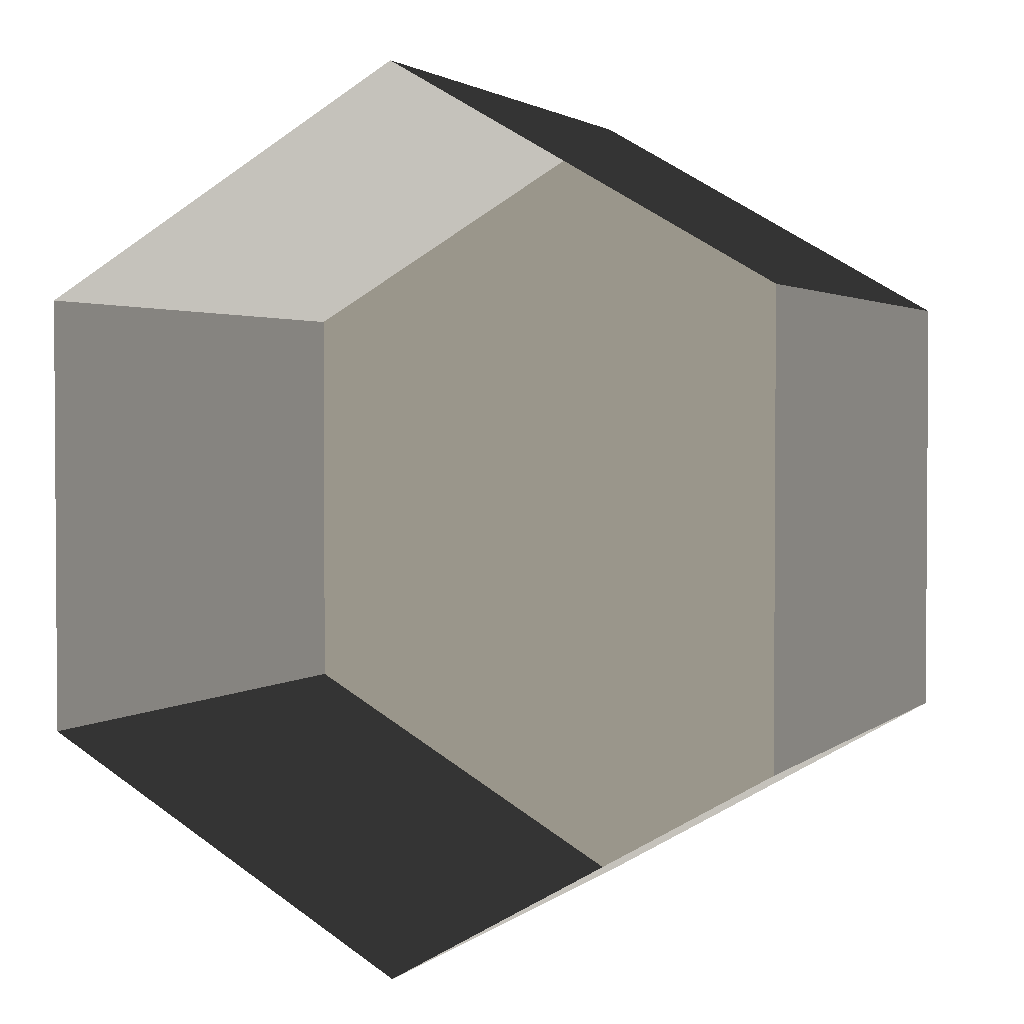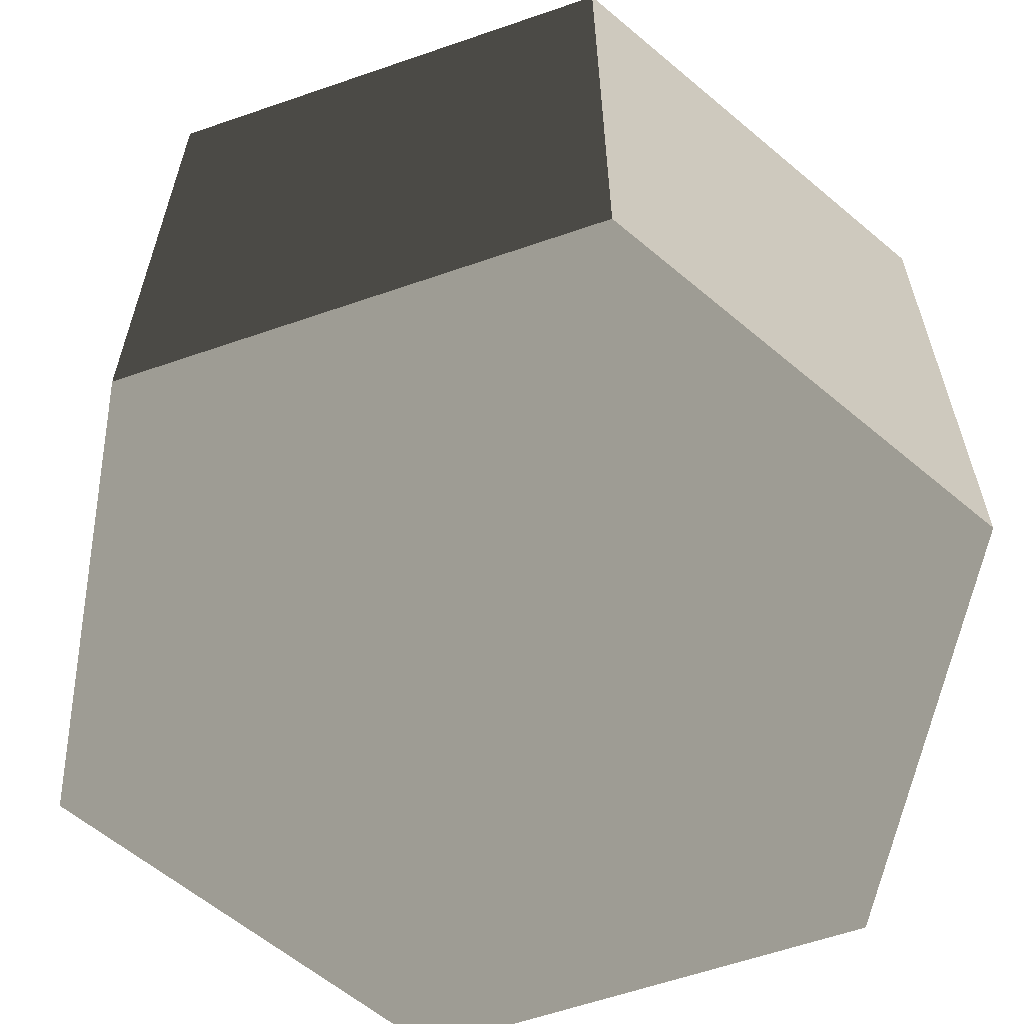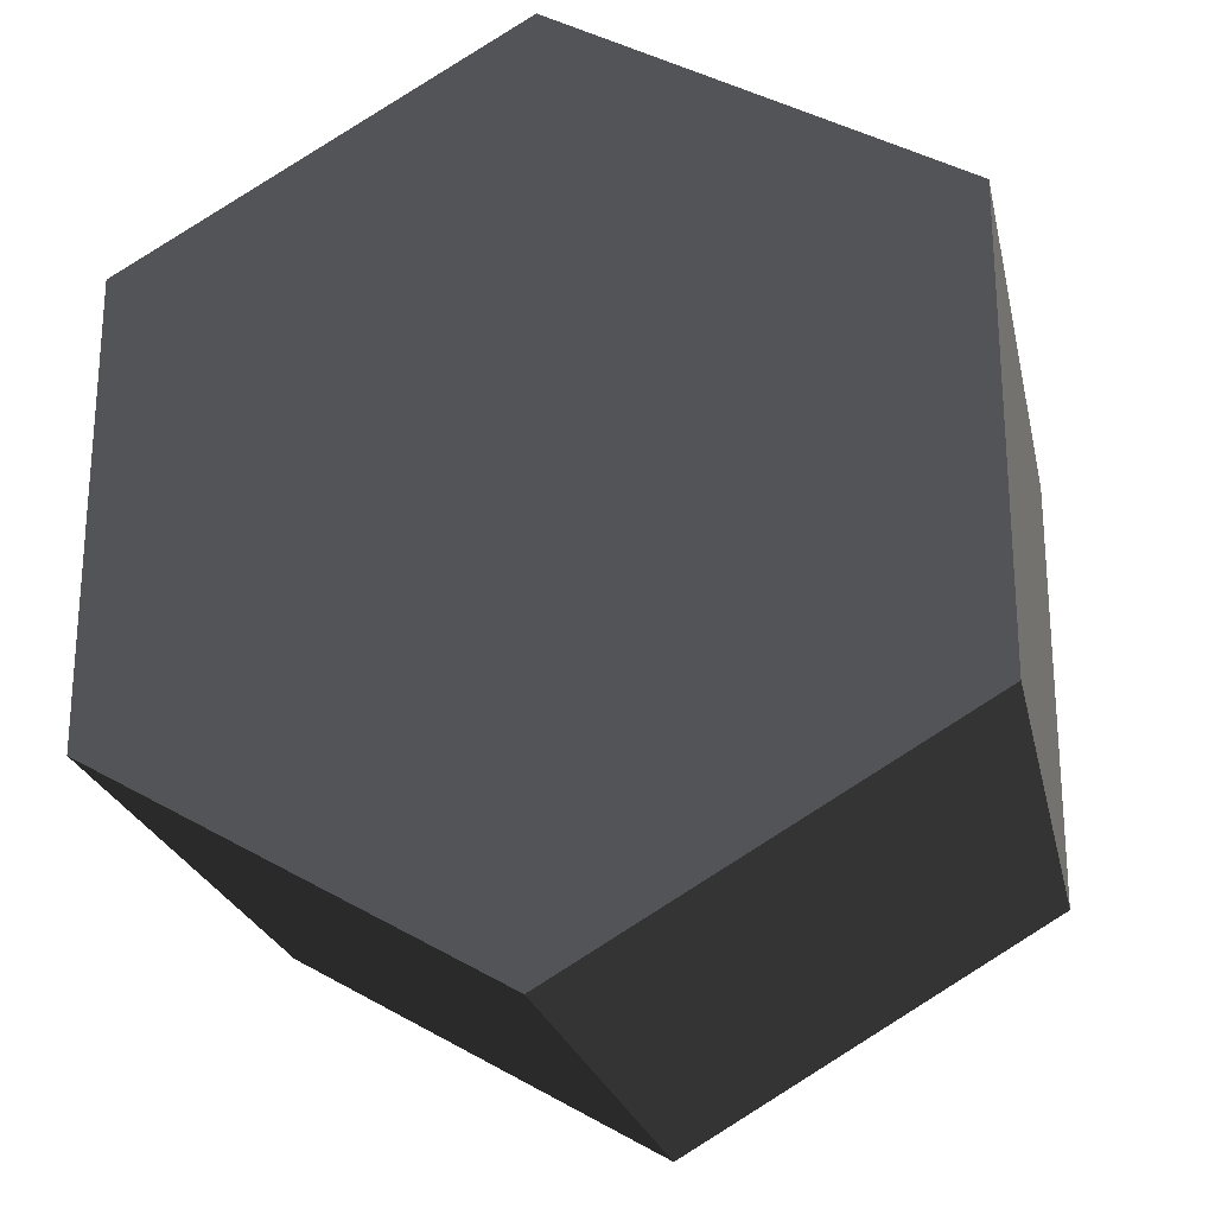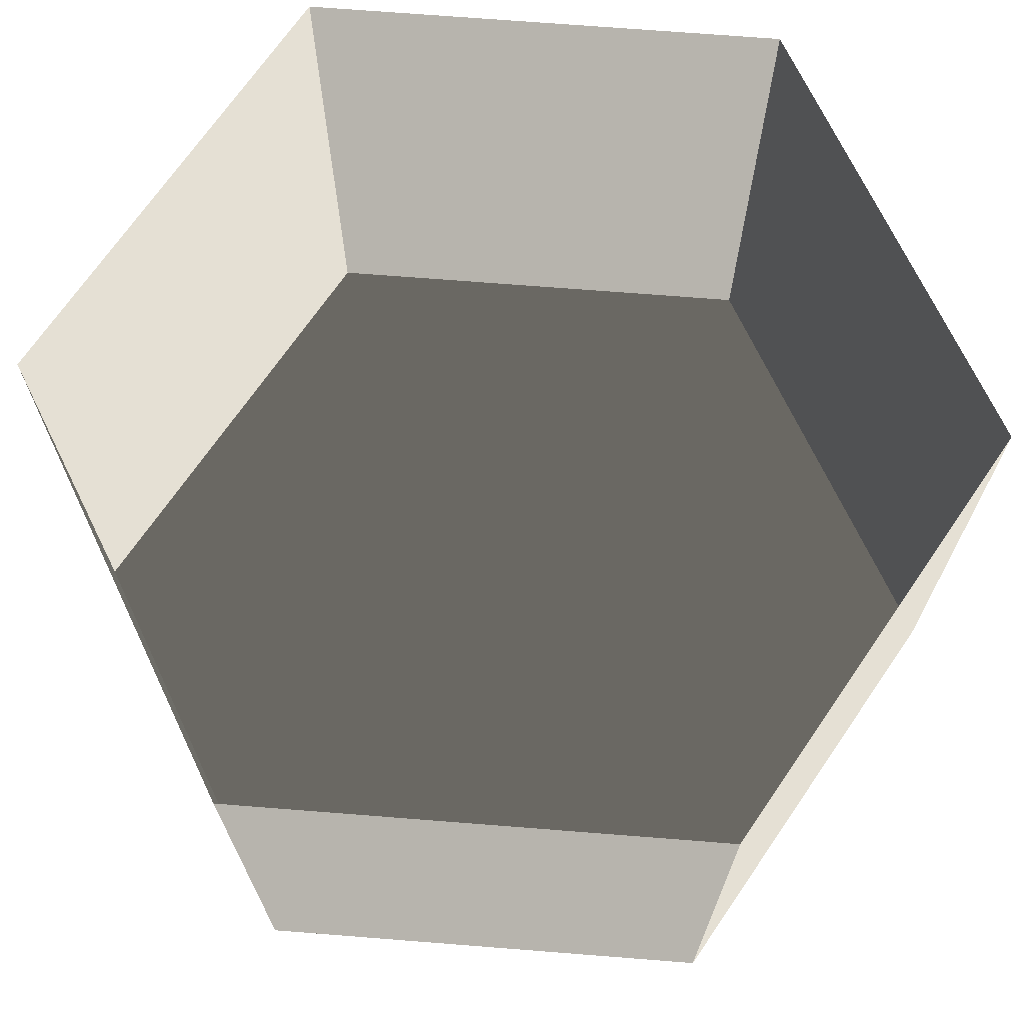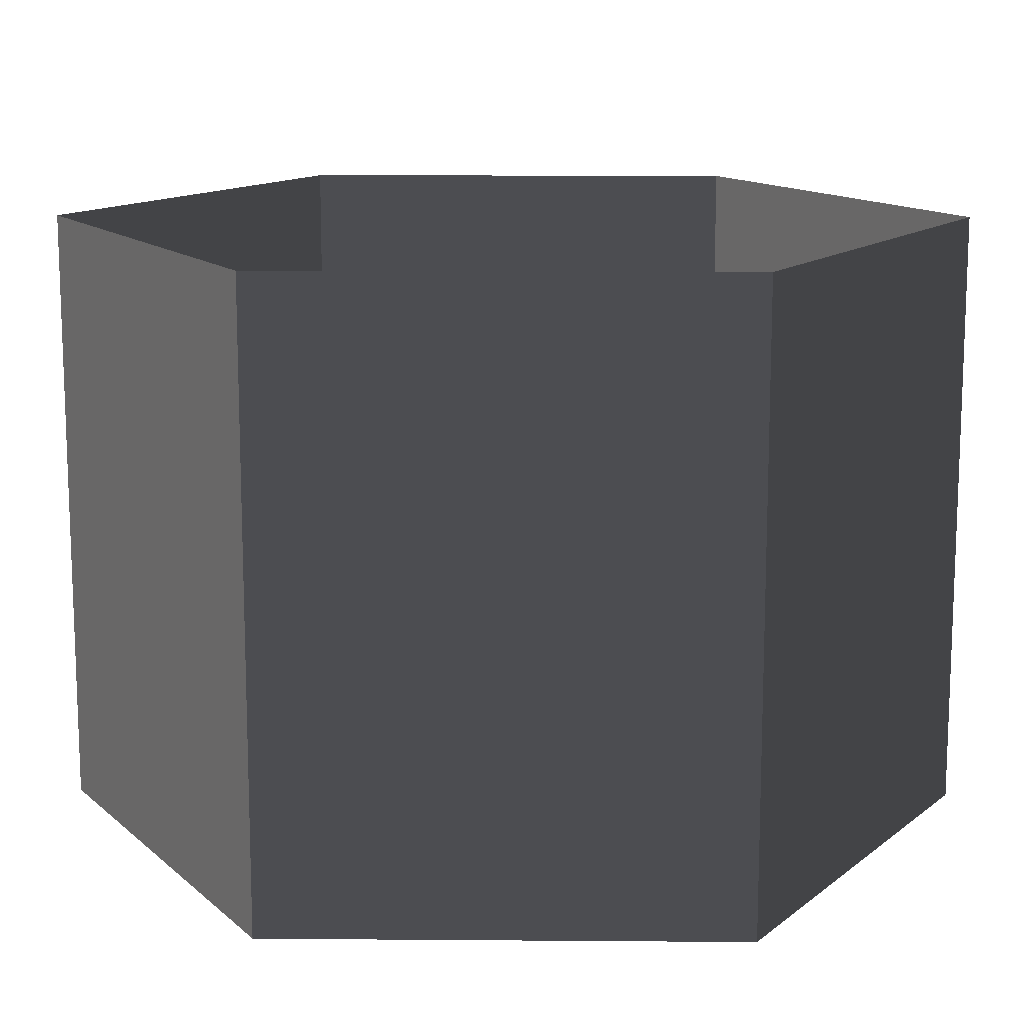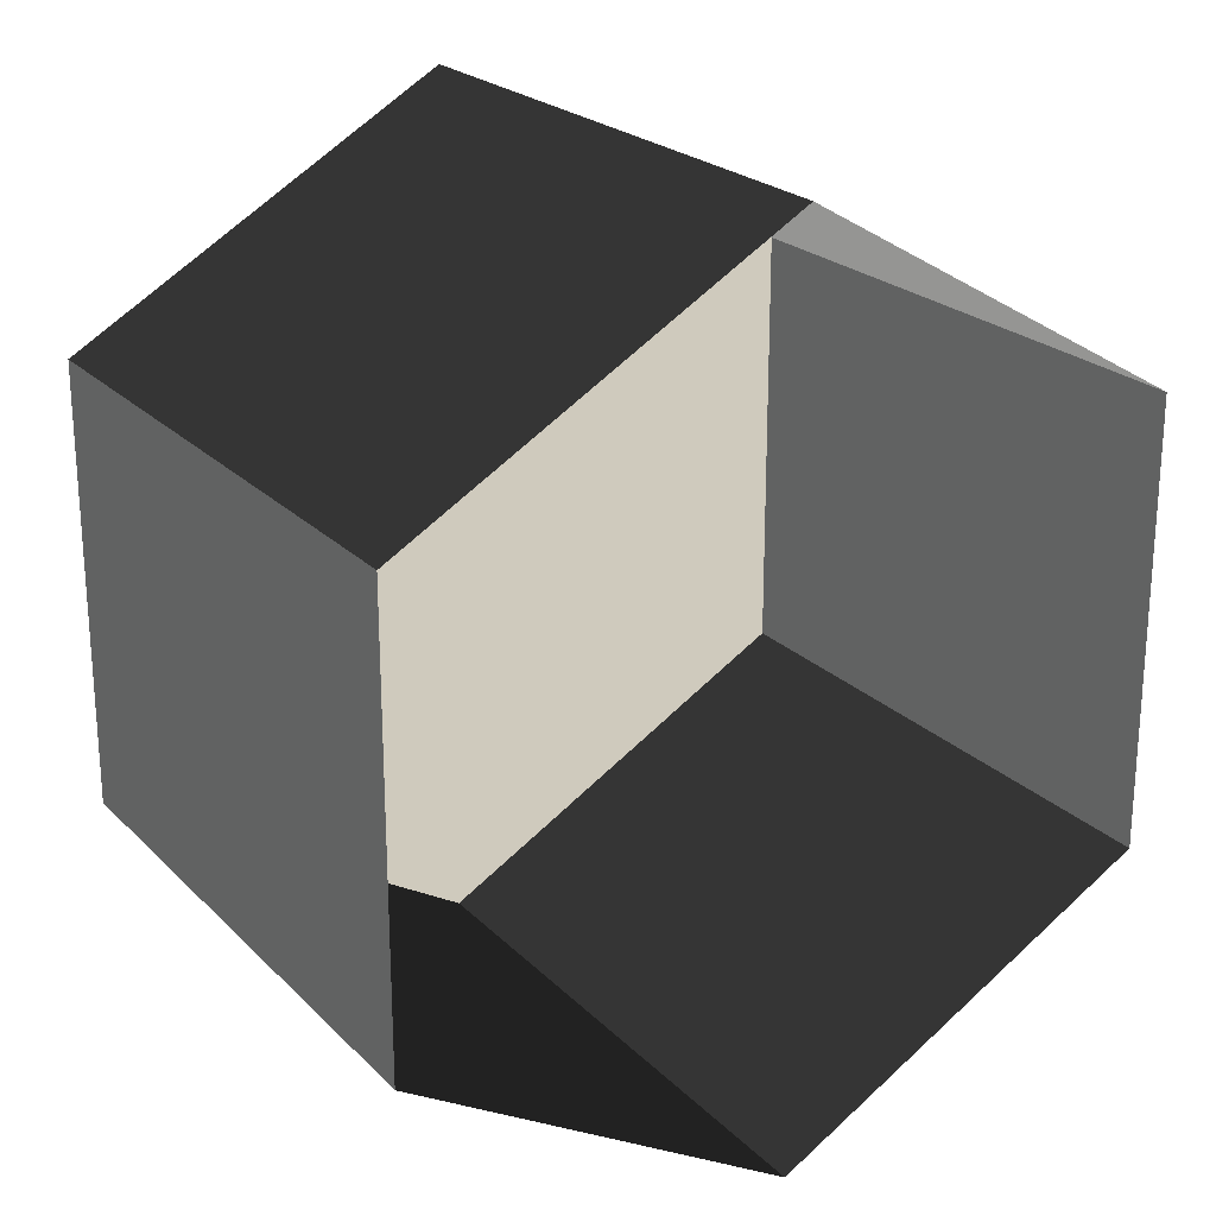
<metadata>
{"format":"obj","ext":"obj","renderer":"f3d","projection":"perspective","resolution":1024,"background":"white","views":[{"elev":2.3,"azim":23.2,"up":"+Y"},{"elev":-61.1,"azim":49.4,"up":"+Z"},{"elev":-23.6,"azim":-167.8,"up":"+Y"},{"elev":70.4,"azim":-25.5,"up":"+Z"},{"elev":13.4,"azim":151.0,"up":"+Z"},{"elev":22.9,"azim":-32.1,"up":"+Y"}]}
</metadata>
<code>
v -9.887e-06 12 -12
v 10.39 6 -12
v 10.39 6 3.994
v -9.887e-06 12 3.994
v 10.39 6 -12
v 10.39 -6 -12
v 10.39 -6 3.994
v 10.39 6 3.994
v 10.39 -6 -12
v -9.887e-06 -12 -12
v -9.887e-06 -12 3.994
v 10.39 -6 3.994
v -9.887e-06 -12 -12
v -10.39 -6 -12
v -10.39 -6 3.994
v -9.887e-06 -12 3.994
v -10.39 -6 -12
v -10.39 6 -12
v -10.39 6 3.994
v -10.39 -6 3.994
v -10.39 6 -12
v -9.887e-06 12 -12
v -9.887e-06 12 3.994
v -10.39 6 3.994
v -9.887e-06 -12 -12
v 10.39 -6 -12
v 10.39 6 -12
v -9.887e-06 12 -12
v -10.39 -6 -12
v -10.39 6 -12
g Cylinder_071_2164_79
f 1 3 2
f 1 4 3
f 5 7 6
f 5 8 7
f 9 11 10
f 9 12 11
f 13 15 14
f 13 16 15
f 17 19 18
f 17 20 19
f 21 23 22
f 21 24 23
f 25 27 26
f 27 25 28
f 28 25 29
f 28 29 30

</code>
